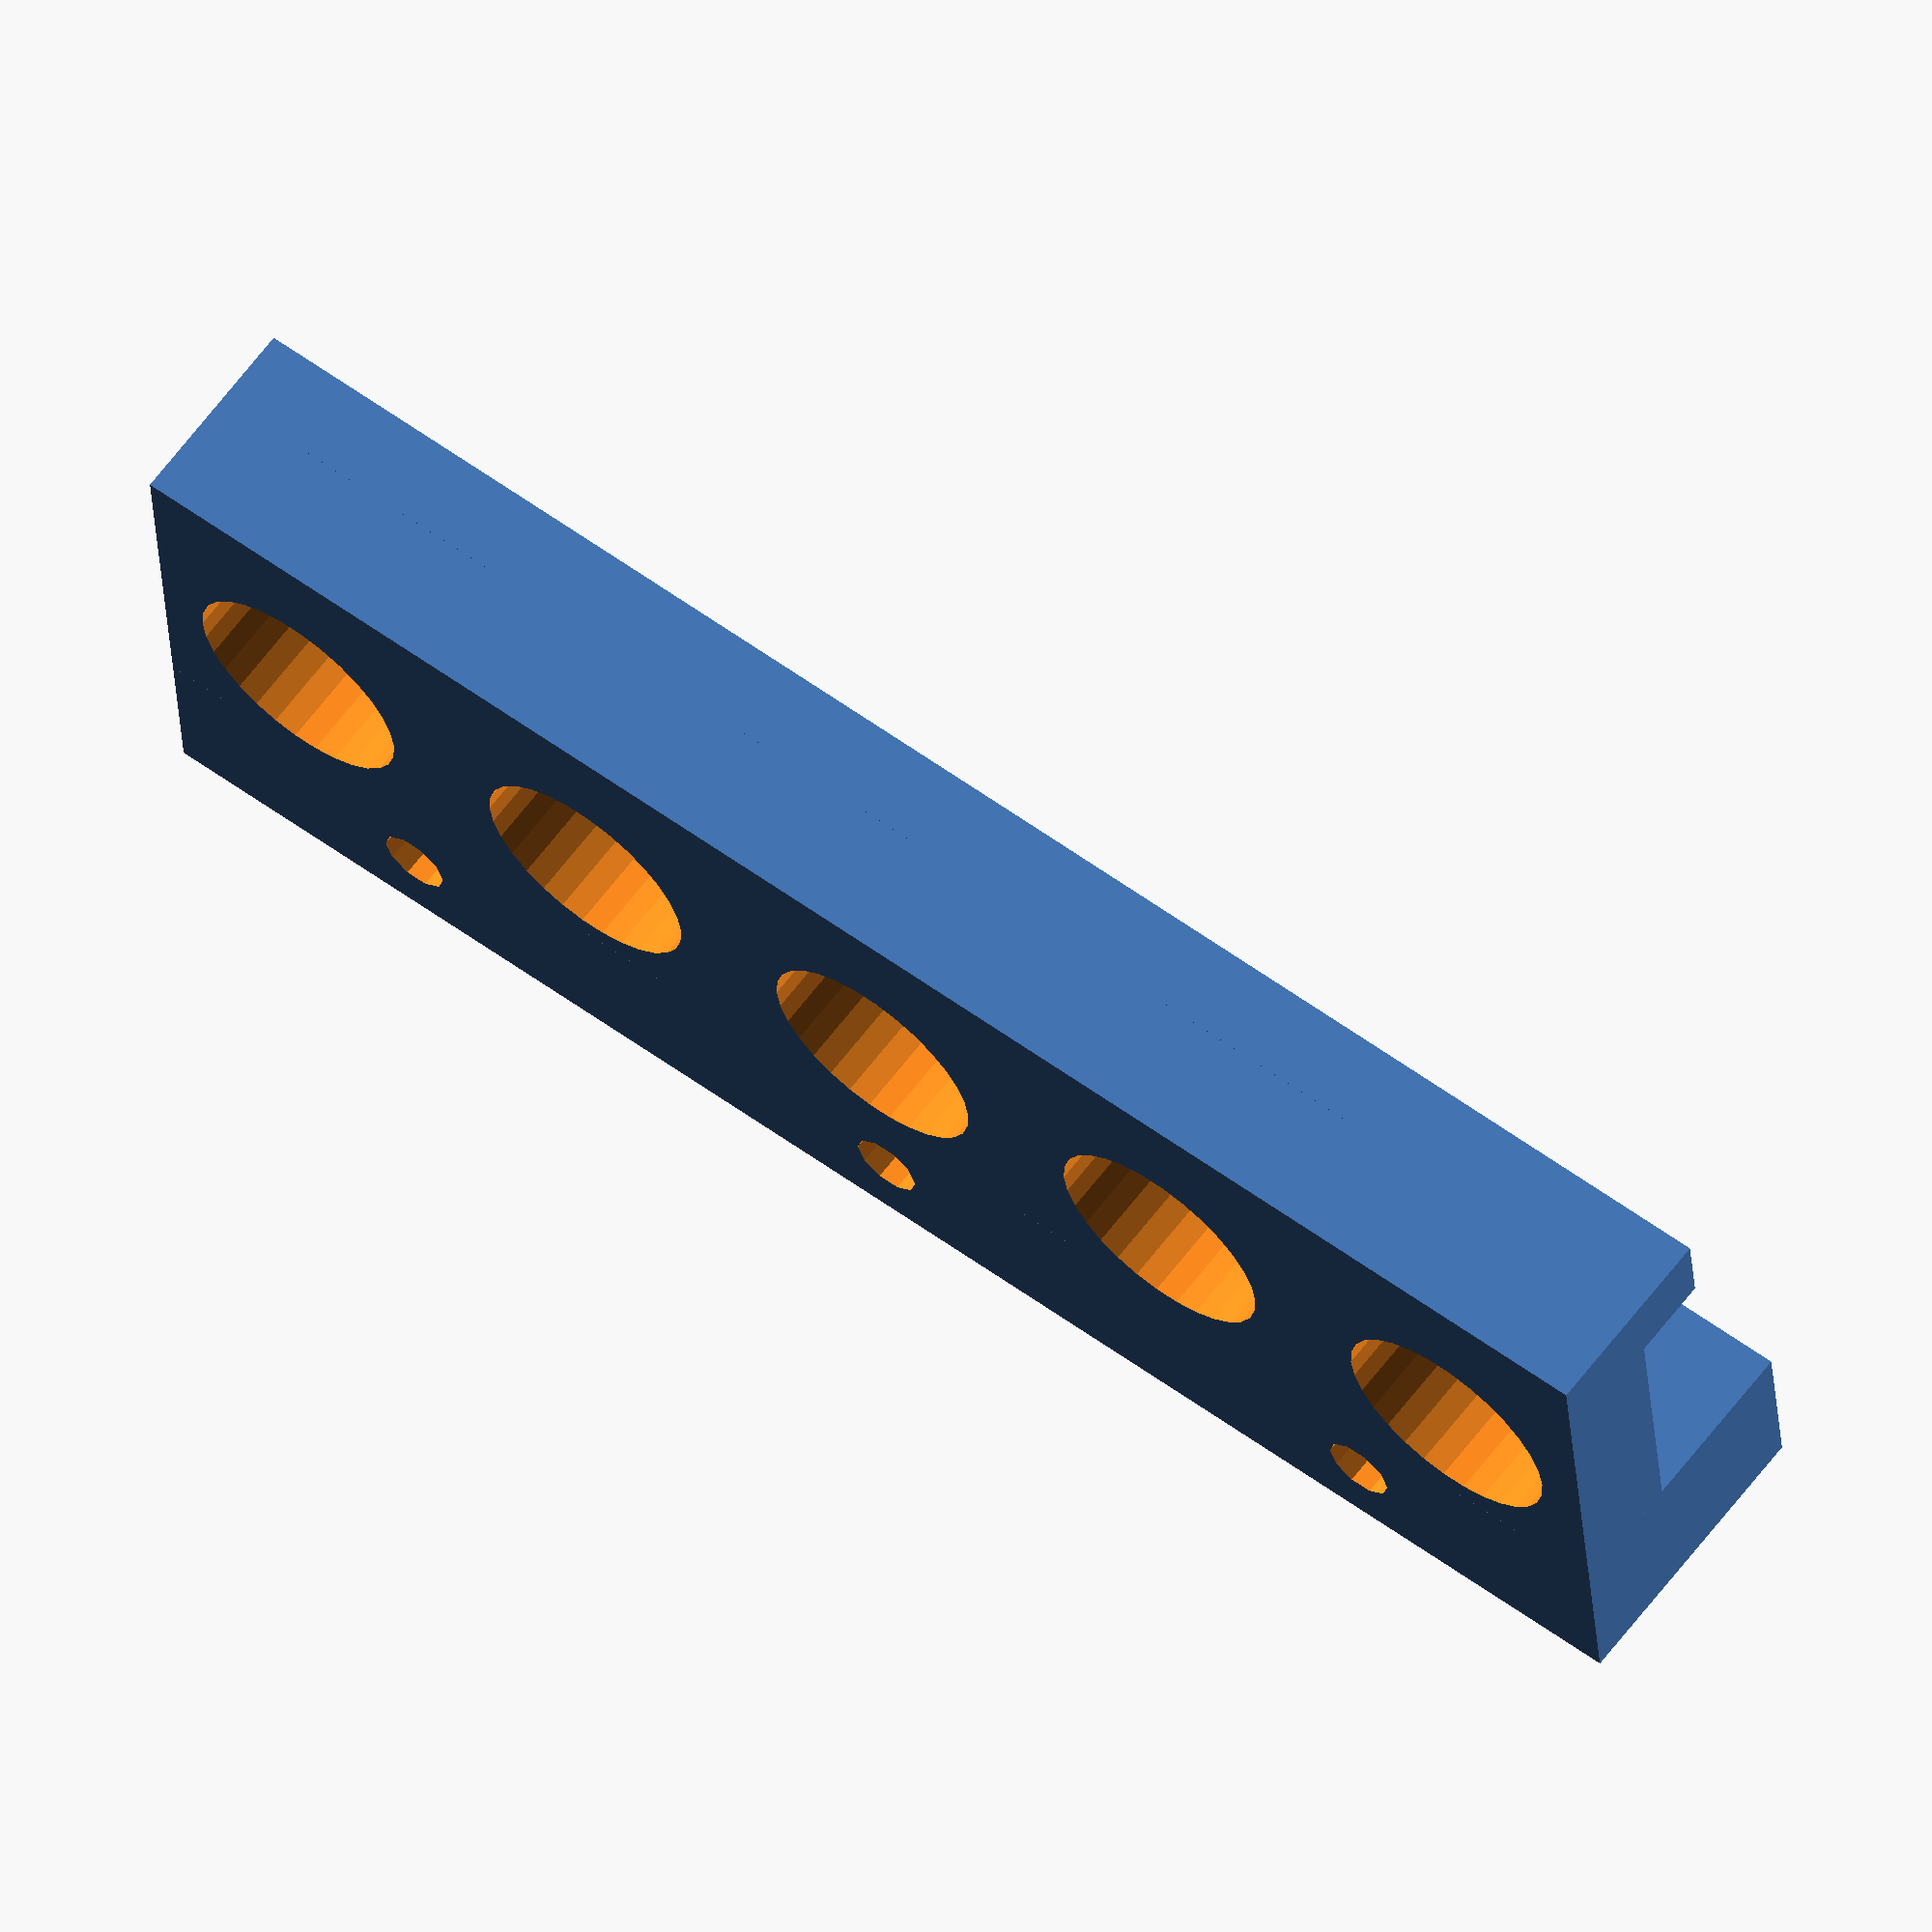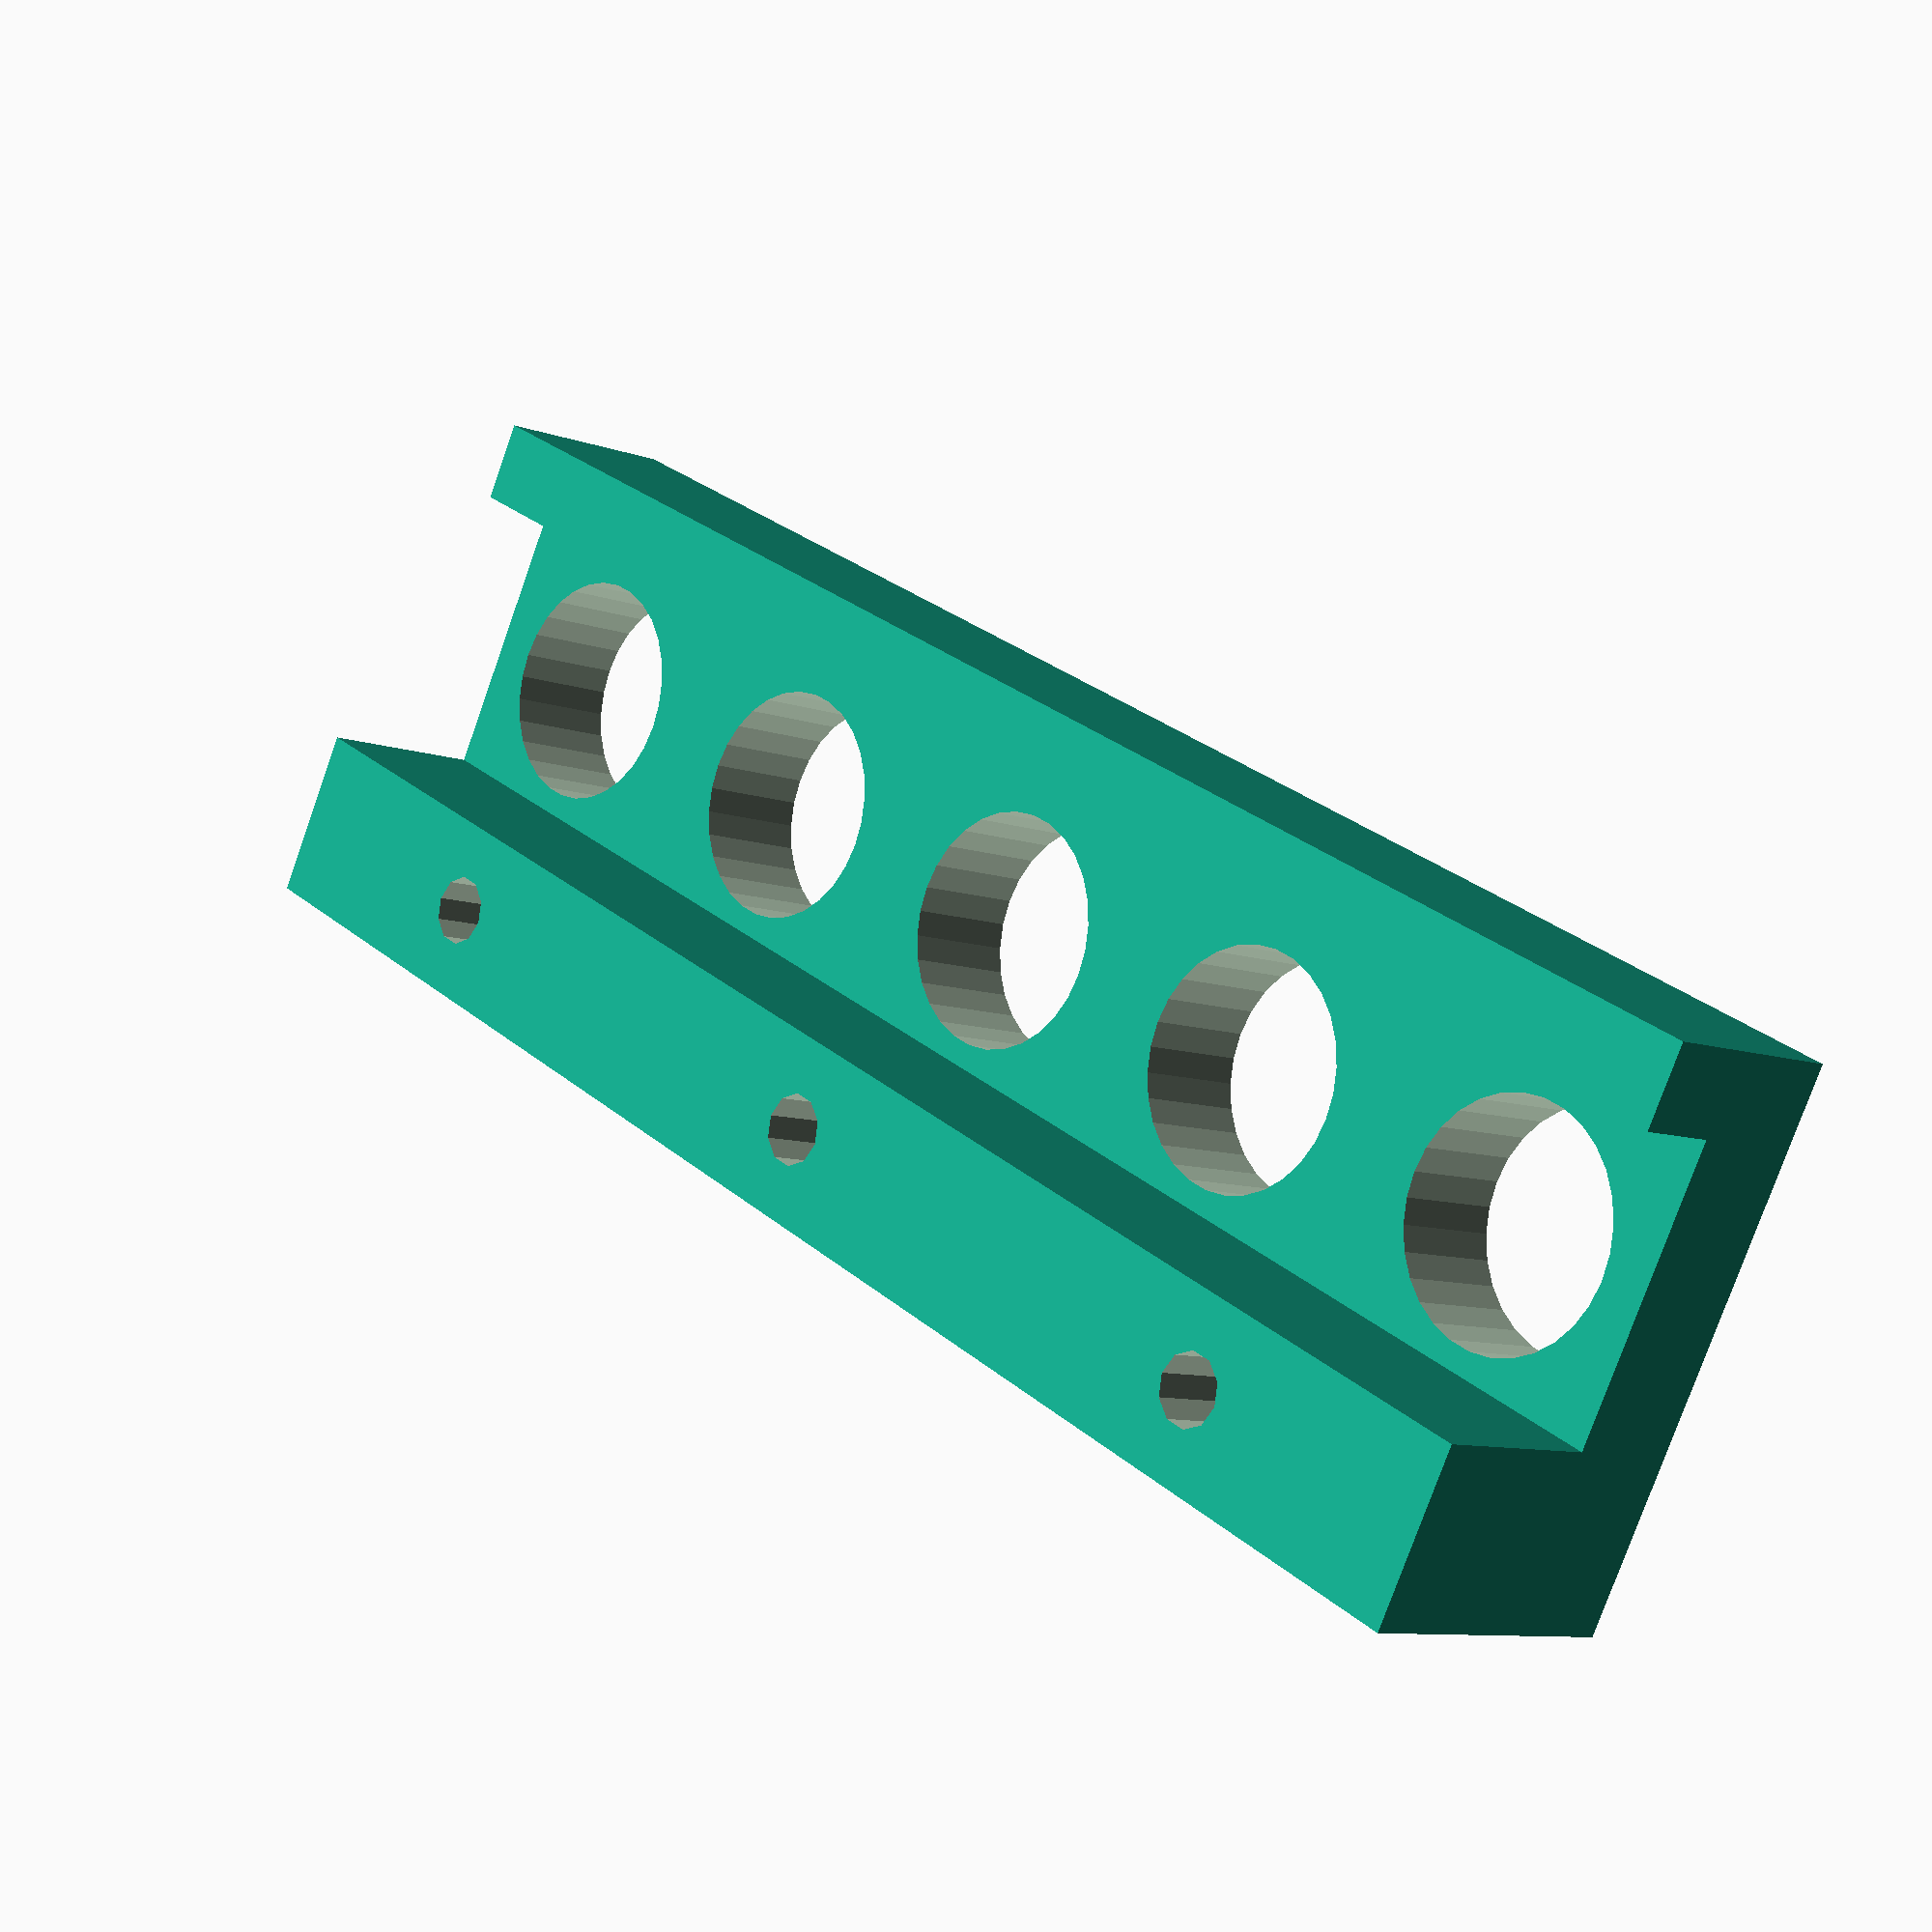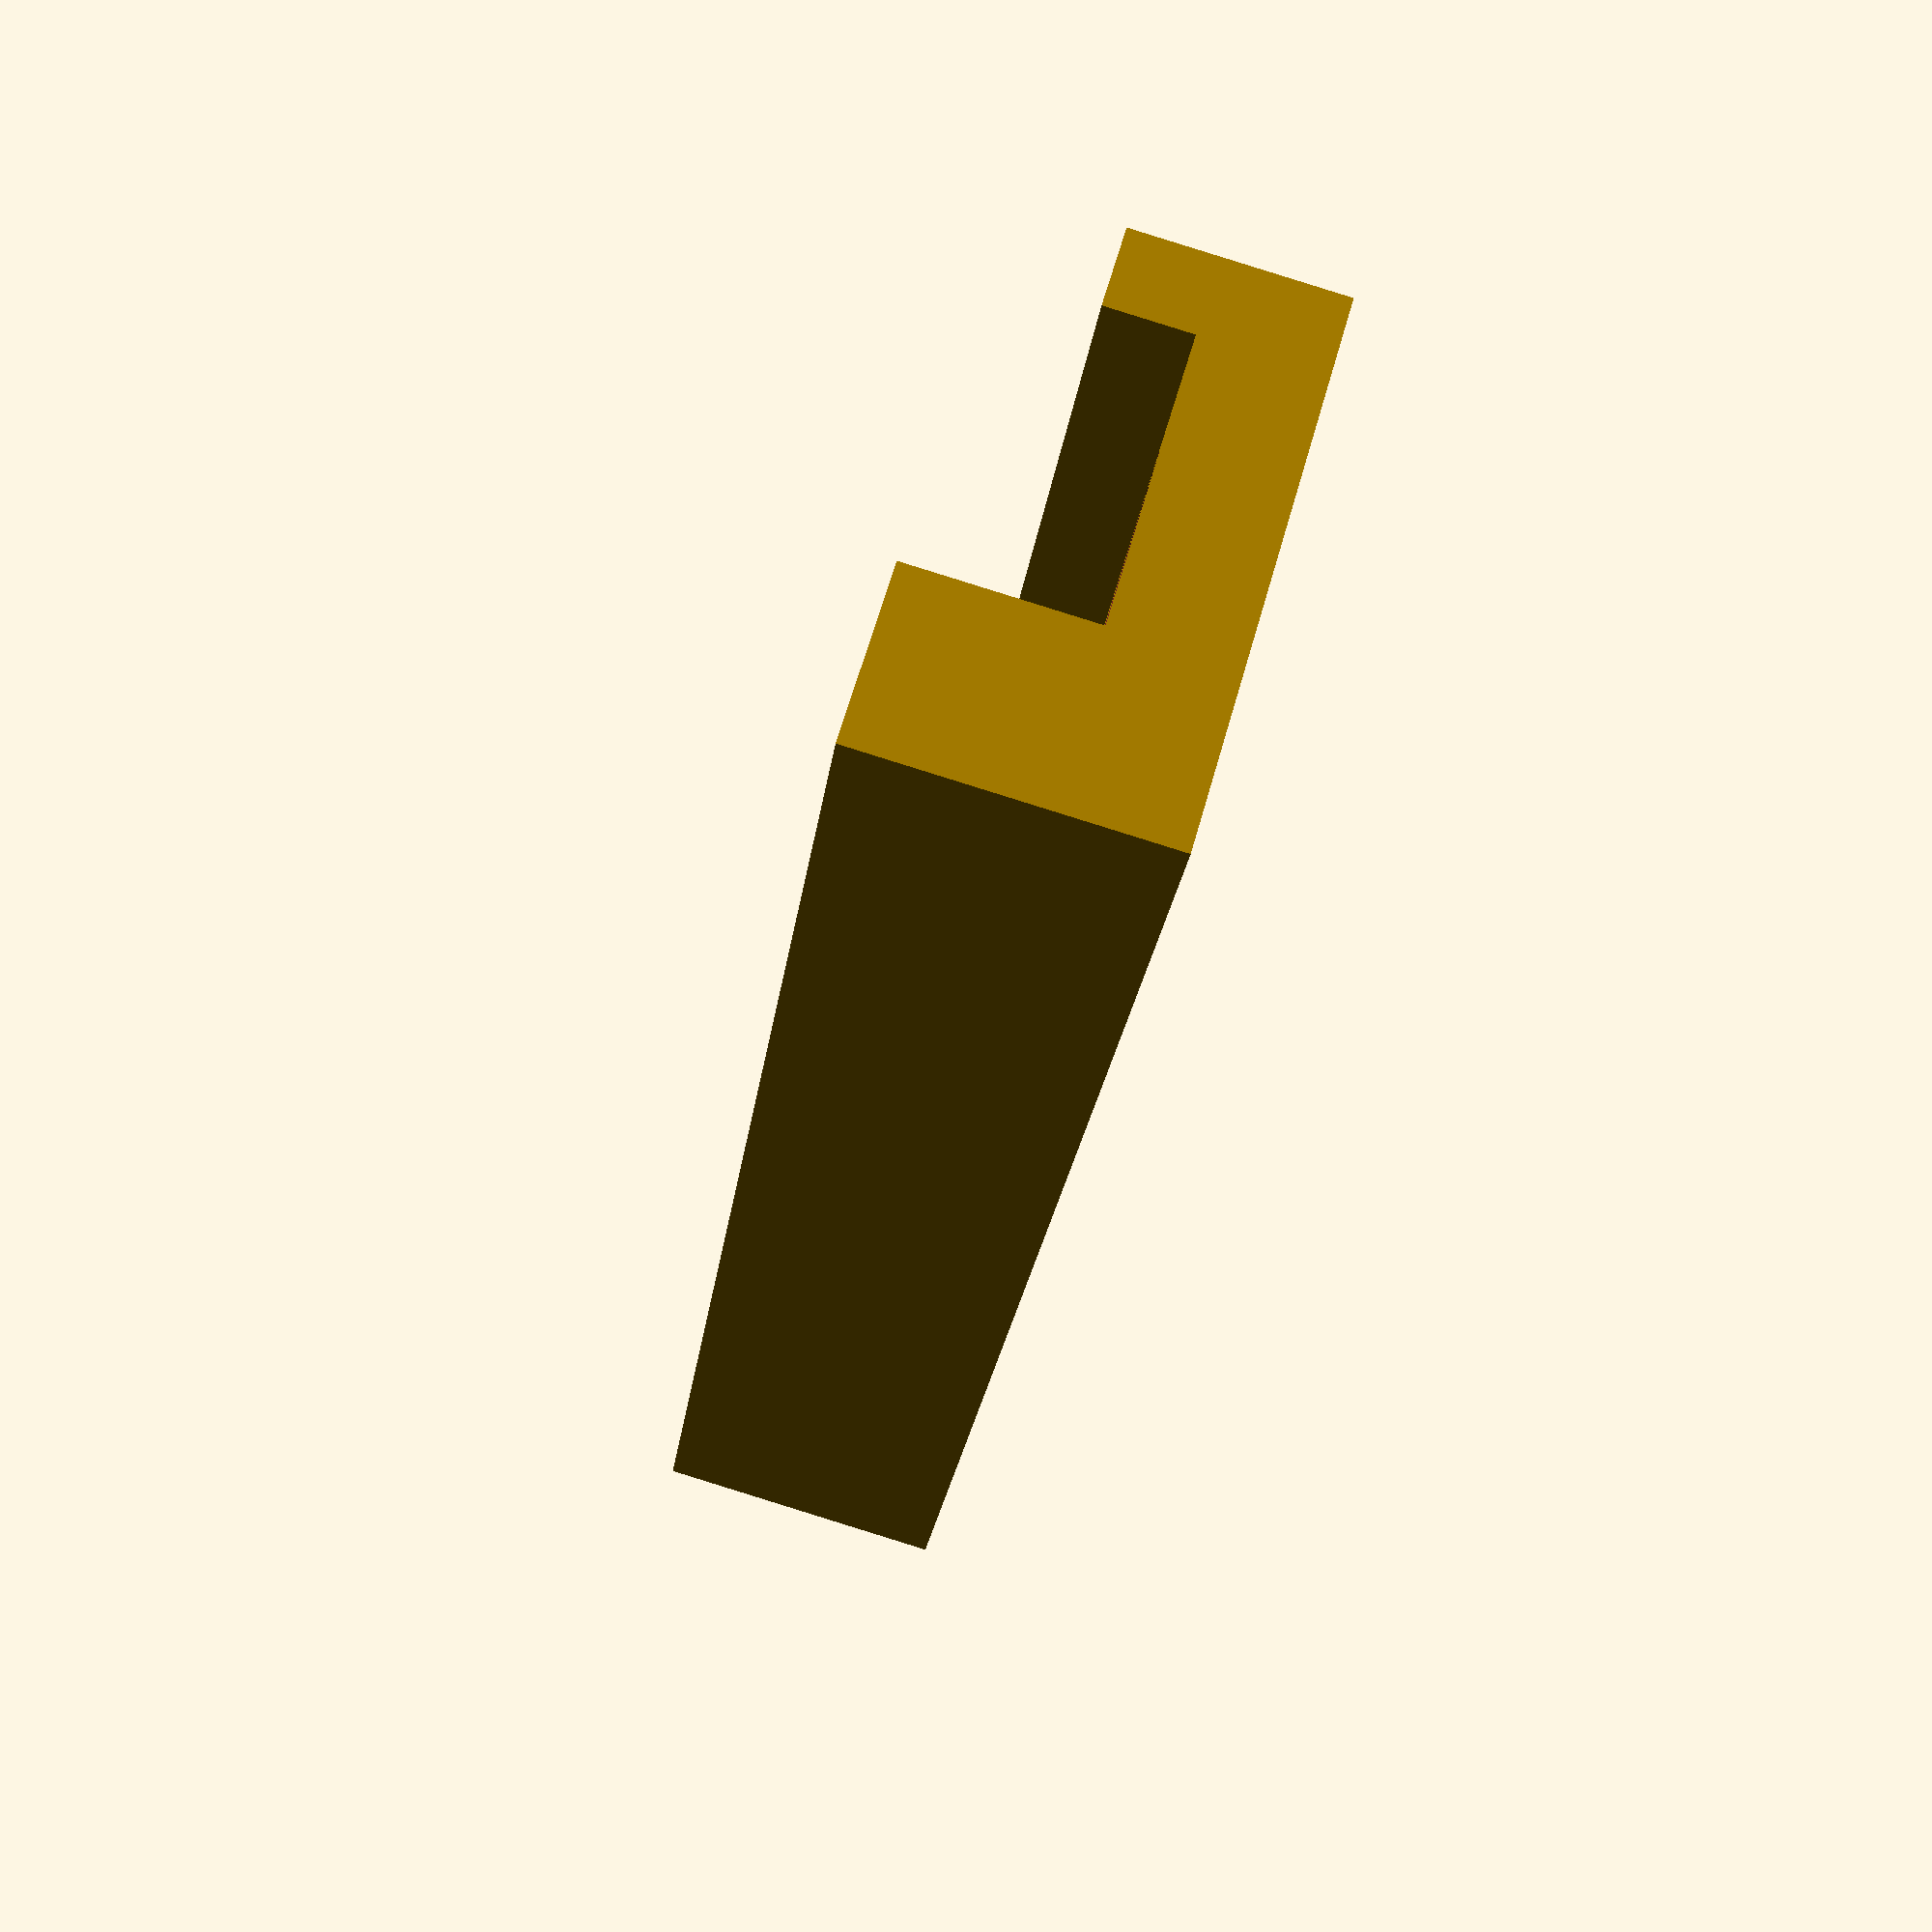
<openscad>
difference(){

    cube([148, 32, 10], center = false);
    translate([14, 20, -5]){
        cylinder(20, 10, 10, false);
        translate([30, 0, 0]){
            cylinder(20, 10, 10, false);
            translate([30, 0, 0]){
                cylinder(20, 10, 10, false);
                translate([30, 0, 0]){
                    cylinder(20, 10, 10, false);
                    translate([30, 0, 0]){
                        cylinder(20, 10, 10, false);
                        }
                    }
                }
            }
        }
    }

difference(){
    translate([0, 32, 0]){
        cube([148, 15, 25], center = false);
    }
    translate([148/6, 39.5, -5]){
        cylinder(50, 3, 3, false);
    }
    translate([148/2, 39.5, -5]){
        cylinder(50, 3, 3, false);
    }
    translate([5*(148/6), 39.5, -5]){
        cylinder(50, 3, 3, false);
    }
}
translate([0, 0, 10]){
    cube([148, 7, 7], center = false);
}



</openscad>
<views>
elev=295.7 azim=184.3 roll=217.2 proj=o view=solid
elev=8.8 azim=208.2 roll=44.9 proj=p view=solid
elev=270.8 azim=64.5 roll=107.3 proj=p view=solid
</views>
